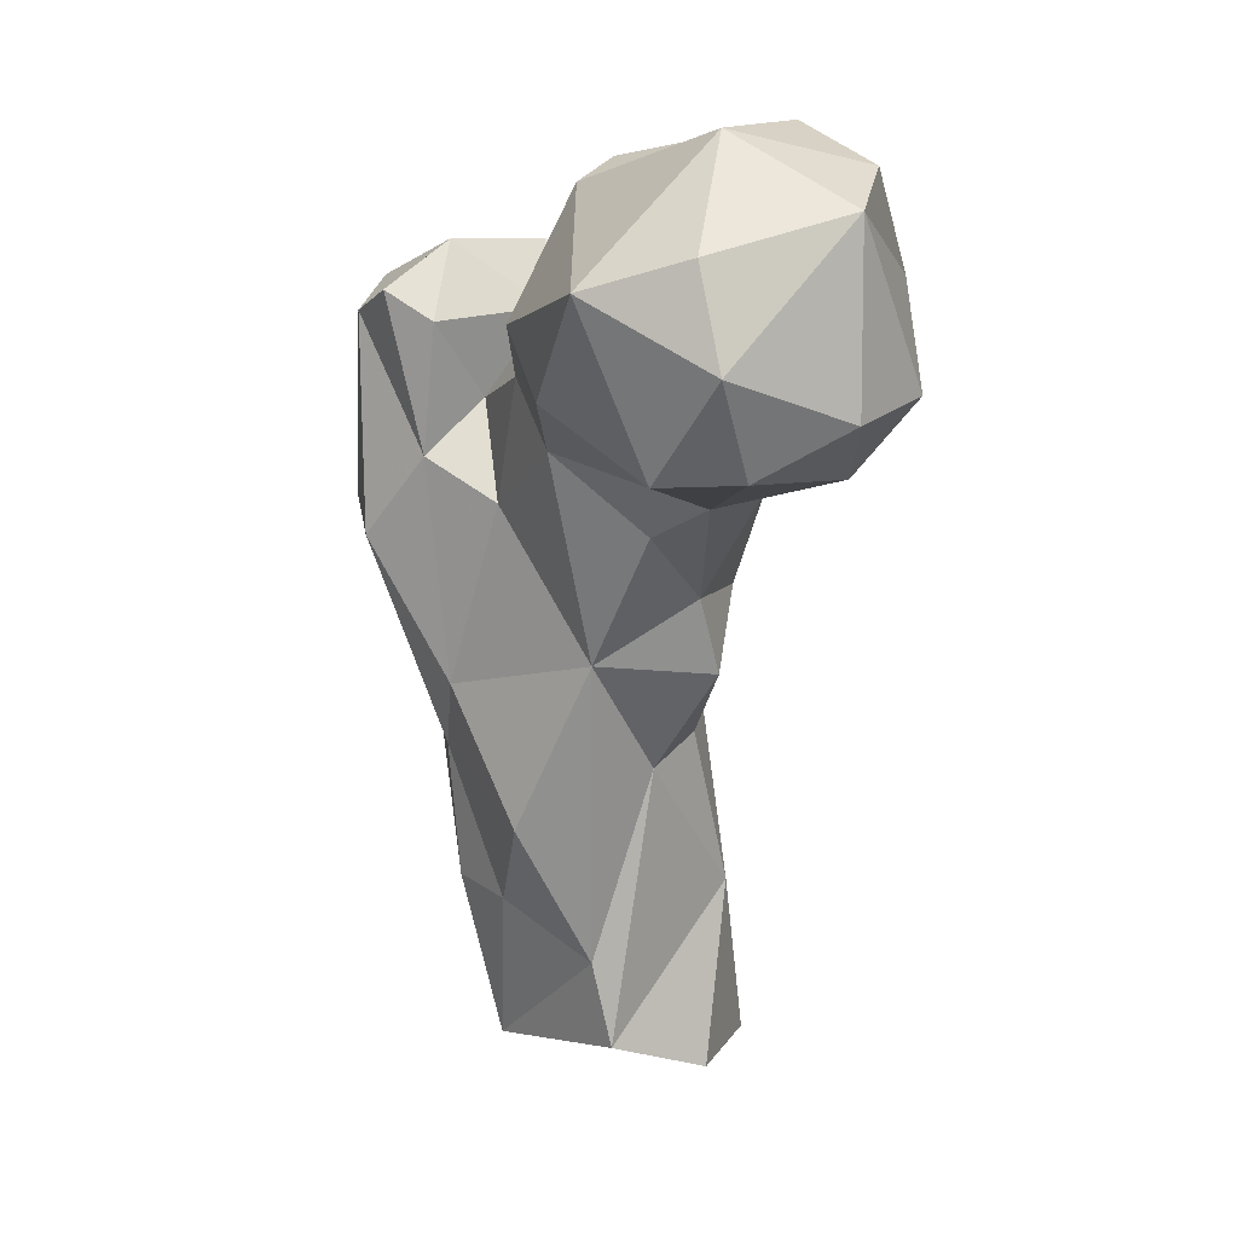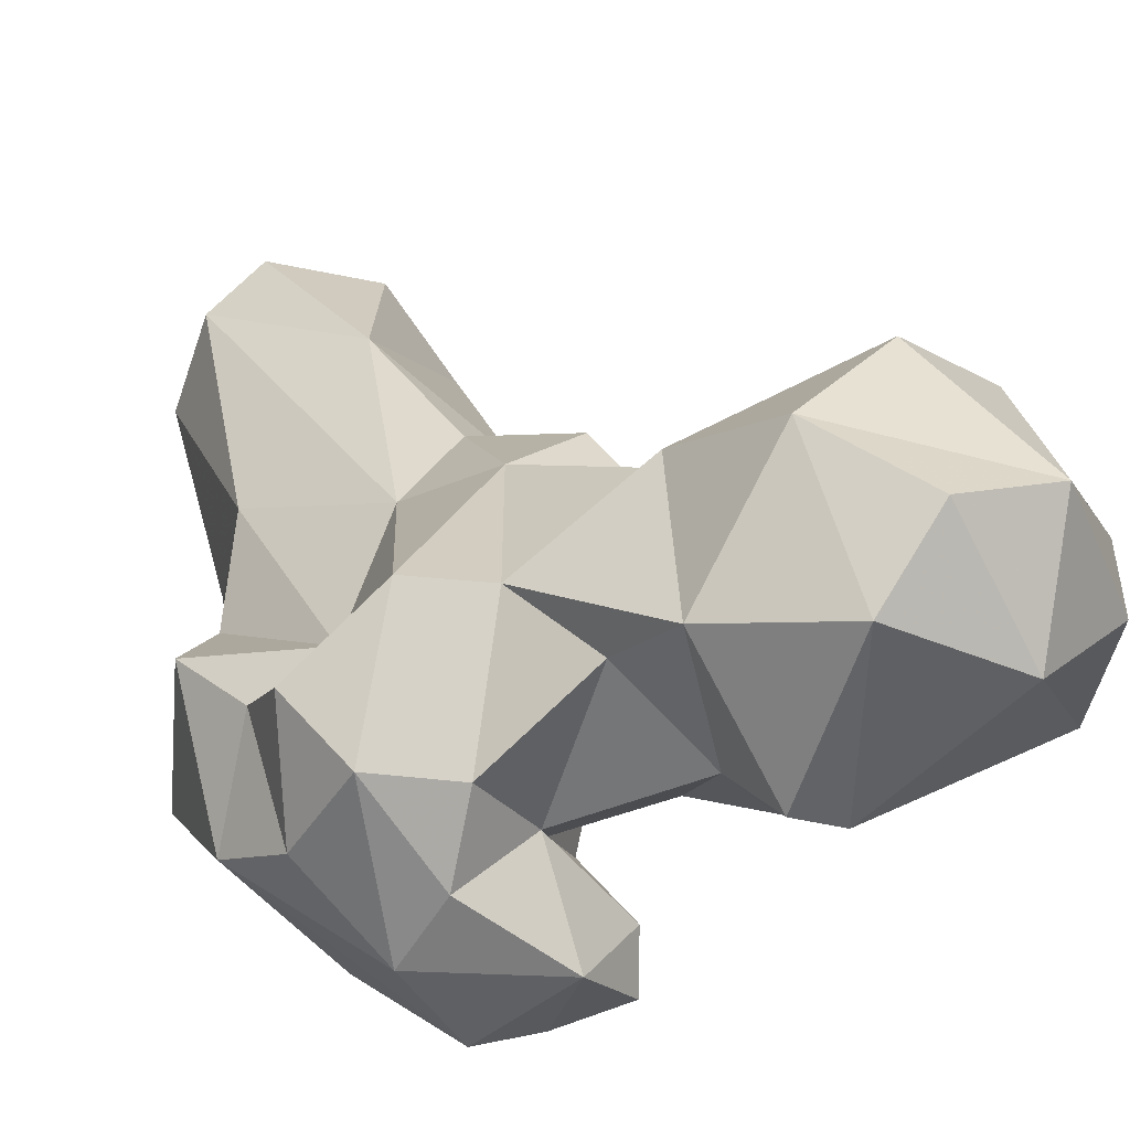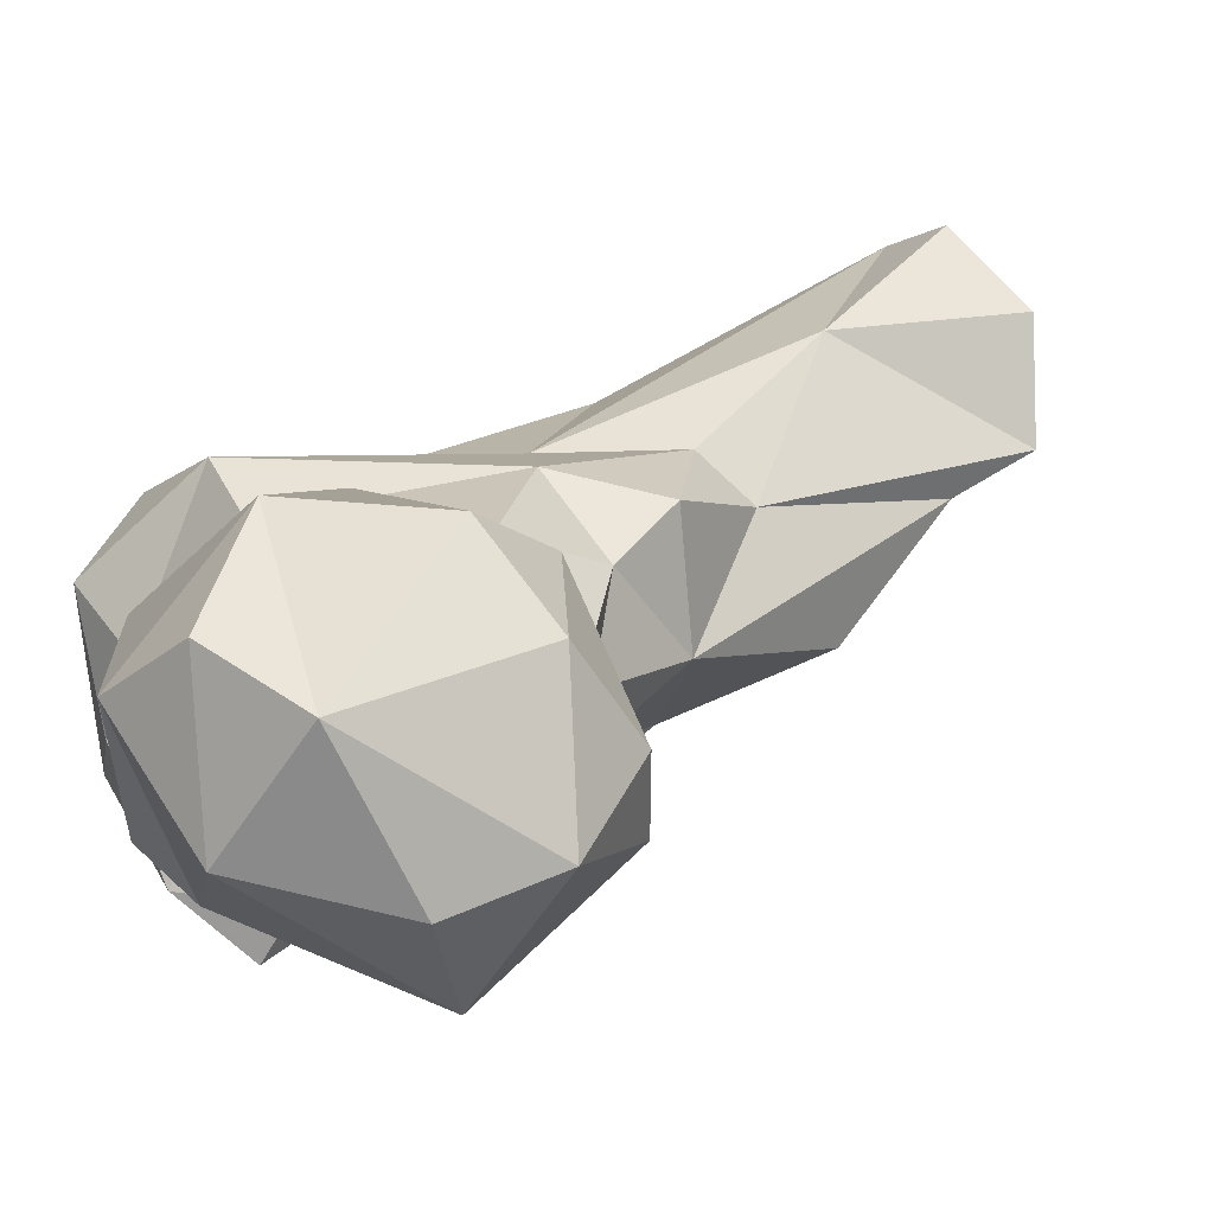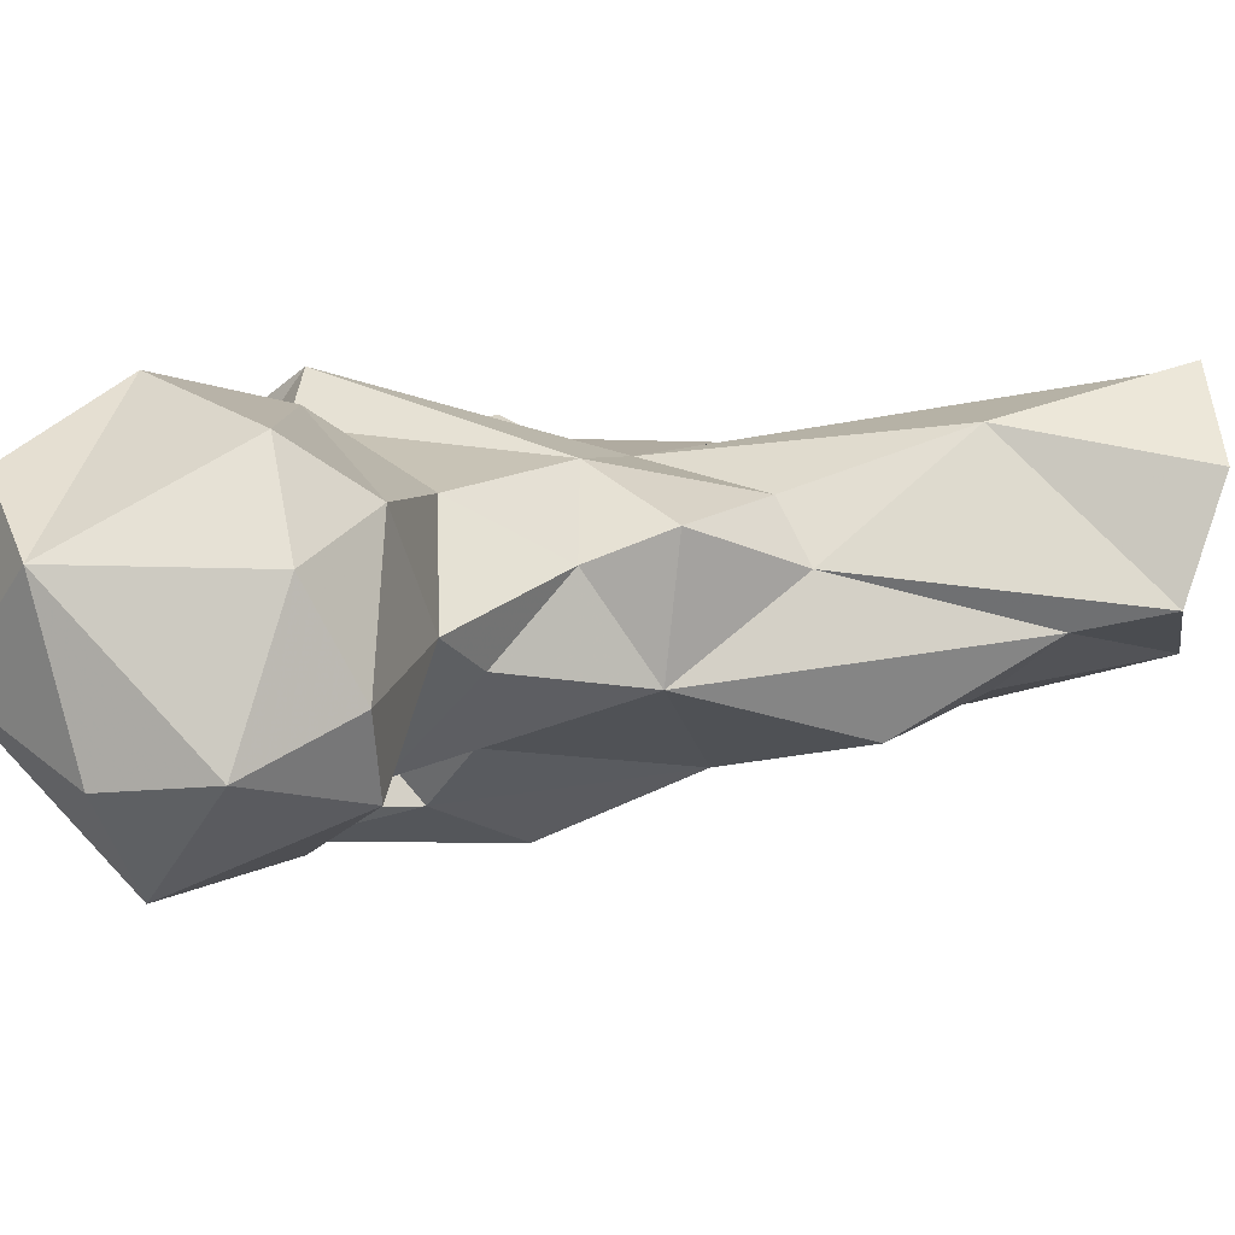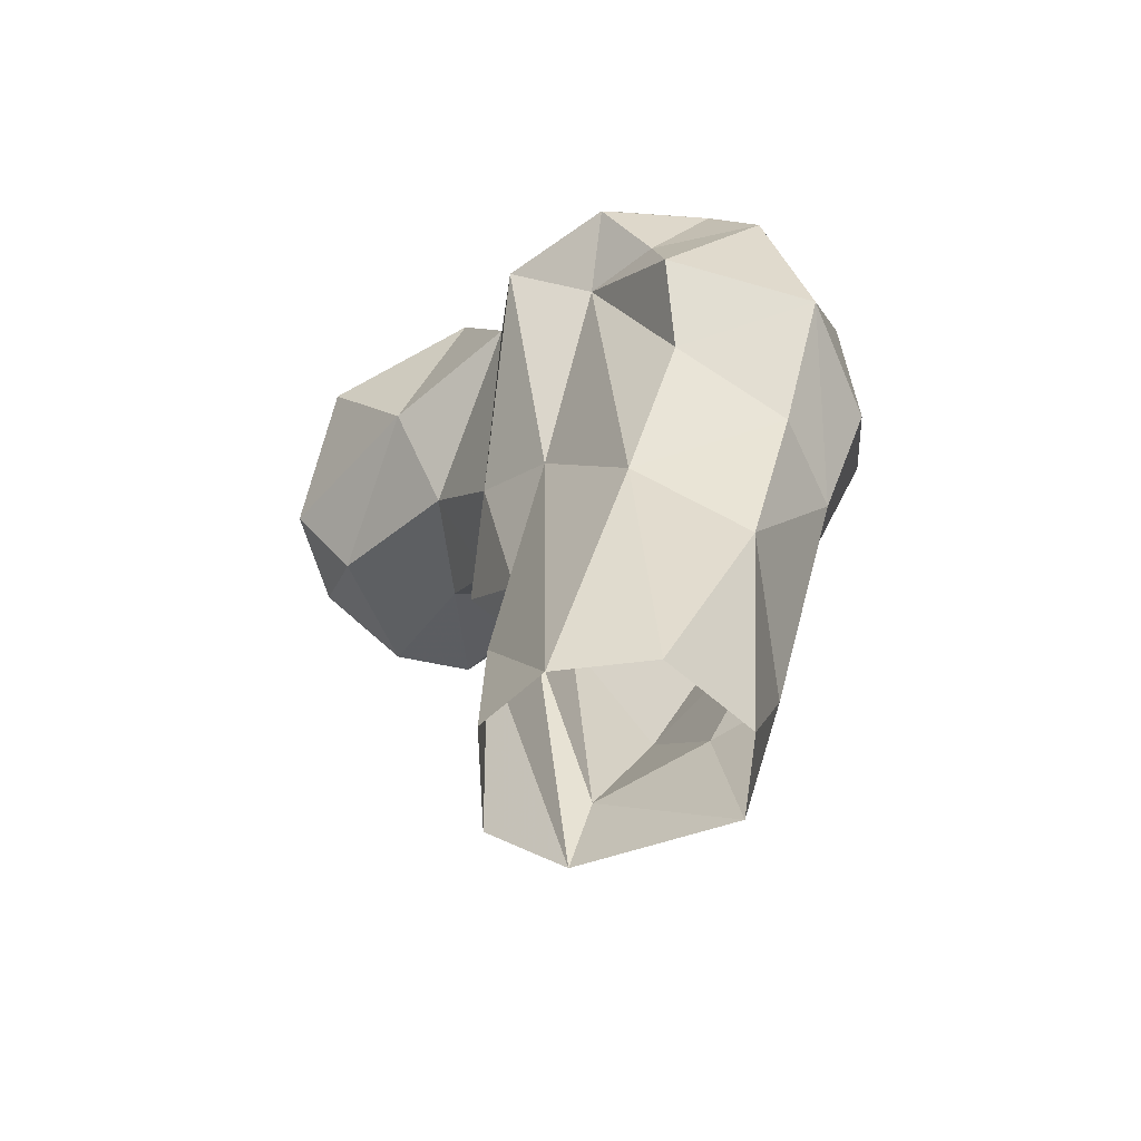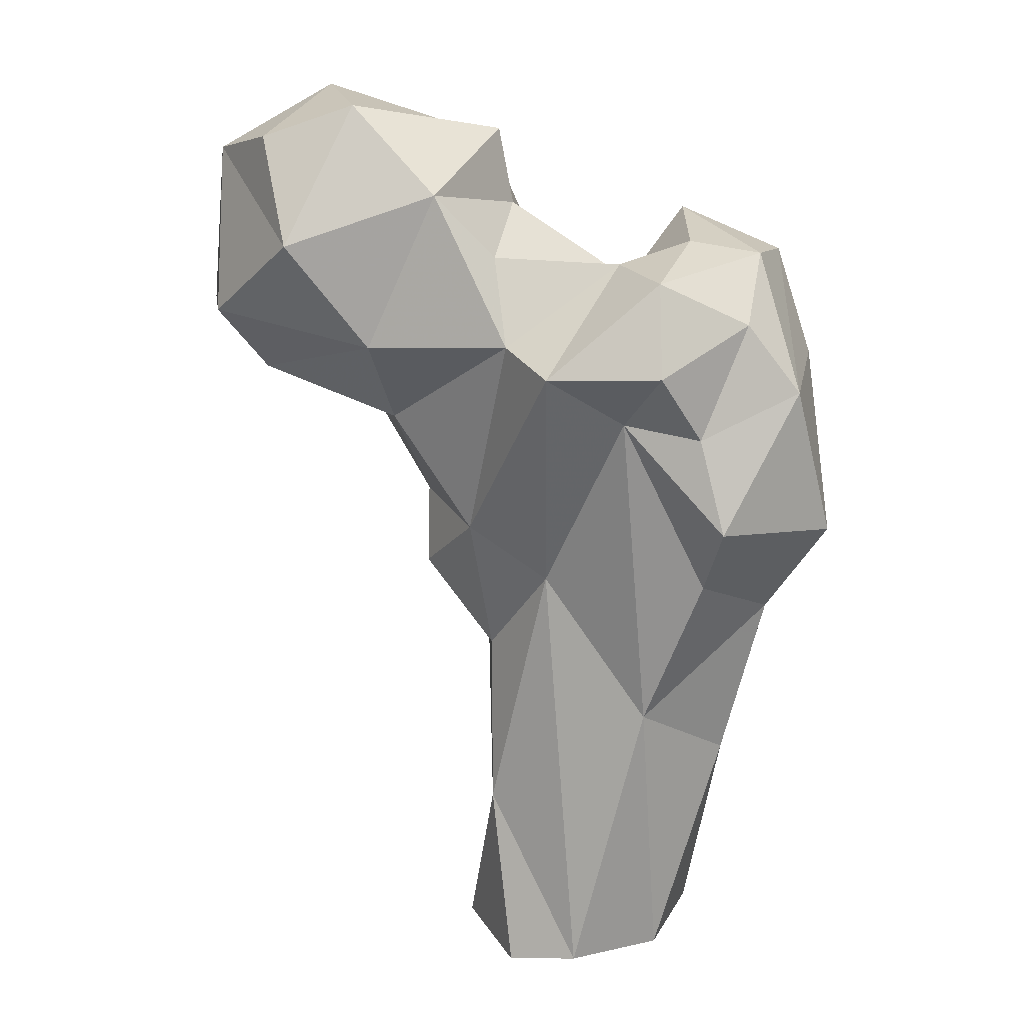
<metadata>
{"format":"obj","ext":"obj","renderer":"f3d","projection":"perspective","resolution":1024,"background":"white","views":[{"elev":14.7,"azim":93.6,"up":"+Z"},{"elev":25.2,"azim":-17.4,"up":"+Y"},{"elev":34.0,"azim":52.3,"up":"+Y"},{"elev":31.8,"azim":84.0,"up":"+Y"},{"elev":-55.5,"azim":-105.3,"up":"+Z"},{"elev":19.6,"azim":-129.5,"up":"+Z"}]}
</metadata>
<code>
v 45.24 129.9 0.6547
v 34.75 131.9 2.396
v 27.92 144.2 2.124
v 61.32 145.2 5.788
v 32.29 155.7 1.526
v 54.16 156.7 0.4471
v 39.93 160.9 -0.007131
v 46.58 158.8 22.98
v 44.27 124.7 22.01
v 60.08 142.7 16.45
v 27.4 132.5 29.76
v 51.4 130.9 21.43
v 28.02 147.1 38.32
v 58.01 150.1 41.15
v 44.47 123.3 39.64
v 63.82 133.7 34.74
v 40.98 153.9 56.52
v 51.64 154.8 44.03
v 66.97 143.3 56.39
v 33.25 120.1 48.99
v 53.41 124.9 50.06
v 24.09 128 51.29
v 21.72 142.6 58.15
v 62.05 158.1 54.3
v 50.75 159.4 62.62
v 26.88 116.5 61.52
v 14.64 126.5 64.89
v 57.18 131.4 73.57
v 64.48 155.9 64.13
v 49.55 114.2 67.81
v 73.09 150.4 73.25
v 39.73 111.7 71.11
v 53.21 122.1 78.42
v 28.76 151 80.96
v 15.44 145.5 68
v 62.68 163.2 76.62
v 27.99 117.3 85.25
v 77.8 157.2 77.67
v 72.21 138.7 82.92
v 32.61 161.2 87.98
v 15.57 132.2 84.77
v 42.32 159.8 90.08
v 20.1 145.5 79.81
v 45.17 113.3 94.84
v 48.25 129.1 84.84
v 60.56 134 89.41
v 80.01 172.4 81.73
v 95.36 161.7 84.1
v 58.28 170.6 88.54
v 21 151.8 88.92
v 94.53 151.4 83.5
v 91.65 173.2 89.74
v 80.22 180.1 91.07
v 44.48 136.3 95.31
v 83.1 138.5 90.28
v 54.51 123.8 94.85
v 20.49 137 93.73
v 76.81 134.8 97.83
v 101.2 159 96.1
v 36.25 115.4 98.1
v 53.24 117.7 98.46
v 95.35 143.3 103.8
v 36.53 145.2 100.1
v 65.54 178.6 102.2
v 65.56 137.8 101.4
v 25.67 148.1 99.92
v 28.71 126.9 100.4
v 58.72 145.1 104.9
v 49.21 156.1 100.4
v 53.32 162.9 108.9
v 46.01 124.8 103.7
v 33.65 135.2 102.4
v 88.32 173.1 111.7
v 97.31 156.3 107.8
v 68.31 141.9 112.6
v 75.09 175 115.1
v 61.18 145.5 114.9
v 66.63 166.2 119.4
v 82.9 158.2 119.6
f 76 78 79
f 73 76 79
f 70 77 78
f 73 79 74
f 68 77 70
f 64 76 73
f 53 64 73
f 65 75 68
f 54 68 69
f 66 67 72
f 52 53 73
f 59 73 74
f 49 70 64
f 40 66 63
f 54 63 72
f 57 67 66
f 64 78 76
f 54 71 56
f 56 71 61
f 60 71 67
f 44 61 71
f 55 62 58
f 41 60 67
f 40 50 66
f 42 63 69
f 48 52 59
f 50 57 66
f 51 62 55
f 58 75 65
f 63 66 72
f 46 58 65
f 33 56 61
f 8 17 18
f 26 32 37
f 33 61 44
f 19 39 28
f 40 63 42
f 39 58 46
f 41 57 43
f 19 31 39
f 38 47 48
f 45 46 54
f 34 43 50
f 47 53 52
f 64 70 78
f 68 75 77
f 22 27 23
f 34 50 40
f 39 51 55
f 25 40 42
f 52 73 59
f 38 48 51
f 34 35 43
f 30 33 44
f 48 59 51
f 15 30 32
f 28 39 46
f 28 45 33
f 42 70 49
f 26 37 27
f 17 34 40
f 54 69 63
f 27 37 41
f 68 70 69
f 14 24 19
f 25 42 36
f 49 64 53
f 36 42 49
f 27 41 35
f 29 38 31
f 62 74 79
f 39 55 58
f 2 11 3
f 13 34 17
f 36 47 38
f 23 35 34
f 32 44 37
f 21 28 33
f 25 36 29
f 24 25 29
f 13 22 23
f 19 28 21
f 33 45 56
f 15 21 30
f 51 59 62
f 13 23 34
f 15 32 26
f 20 27 22
f 17 40 25
f 45 54 56
f 14 18 24
f 17 25 18
f 15 26 20
f 37 44 60
f 37 60 41
f 19 24 29
f 5 8 7
f 43 57 50
f 4 14 10
f 44 71 60
f 10 16 12
f 11 22 13
f 4 8 14
f 62 79 75
f 11 20 22
f 15 16 21
f 16 19 21
f 75 79 78
f 58 62 75
f 12 16 15
f 19 29 31
f 30 44 32
f 9 15 20
f 59 74 62
f 20 26 27
f 46 68 54
f 35 41 43
f 5 13 17
f 67 71 72
f 47 52 48
f 1 9 2
f 9 12 15
f 10 19 16
f 2 9 11
f 4 6 8
f 10 14 19
f 21 33 30
f 46 65 68
f 3 13 5
f 31 38 39
f 8 18 14
f 3 11 13
f 5 17 8
f 54 72 71
f 36 49 47
f 18 25 24
f 1 10 12
f 1 4 10
f 28 46 45
f 42 69 70
f 23 27 35
f 41 67 57
f 47 49 53
f 9 20 11
f 1 12 9
f 75 78 77
f 38 51 39
f 29 36 38
f 6 7 8

</code>
